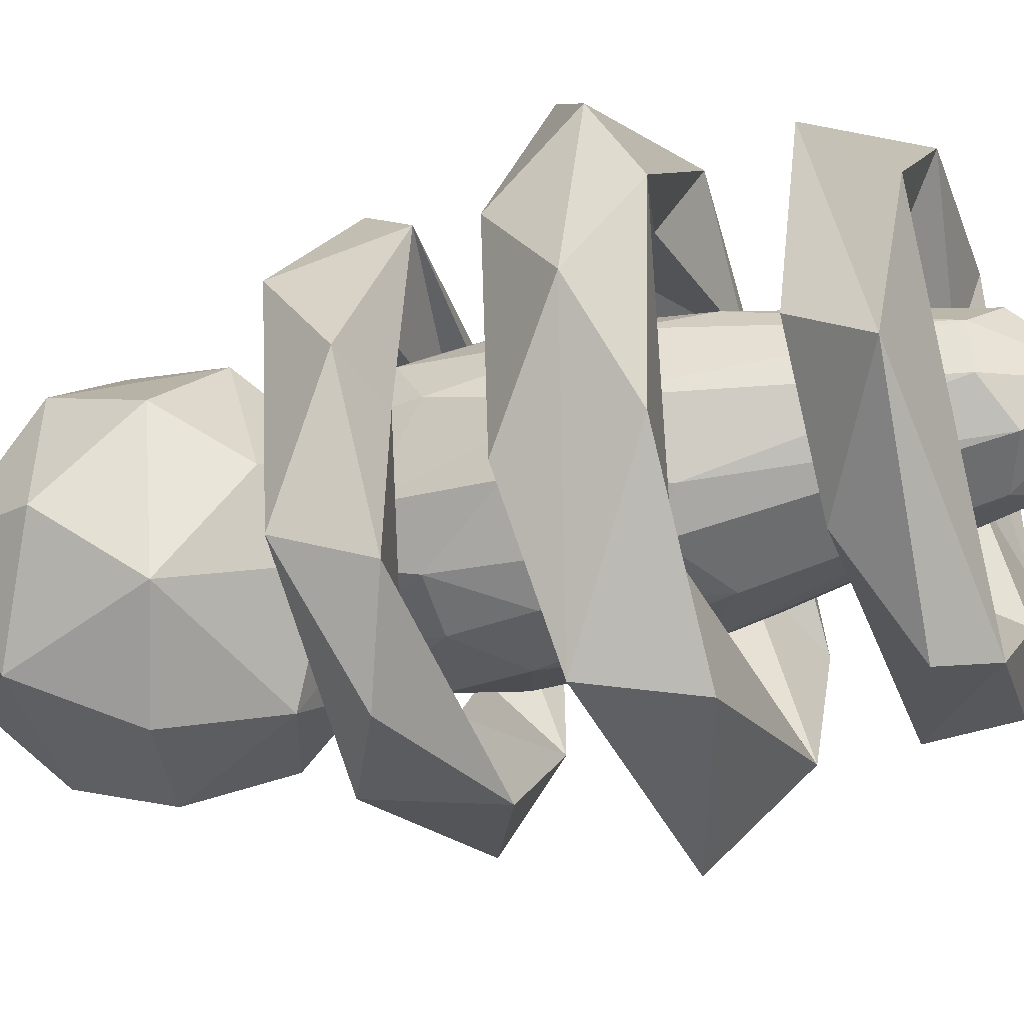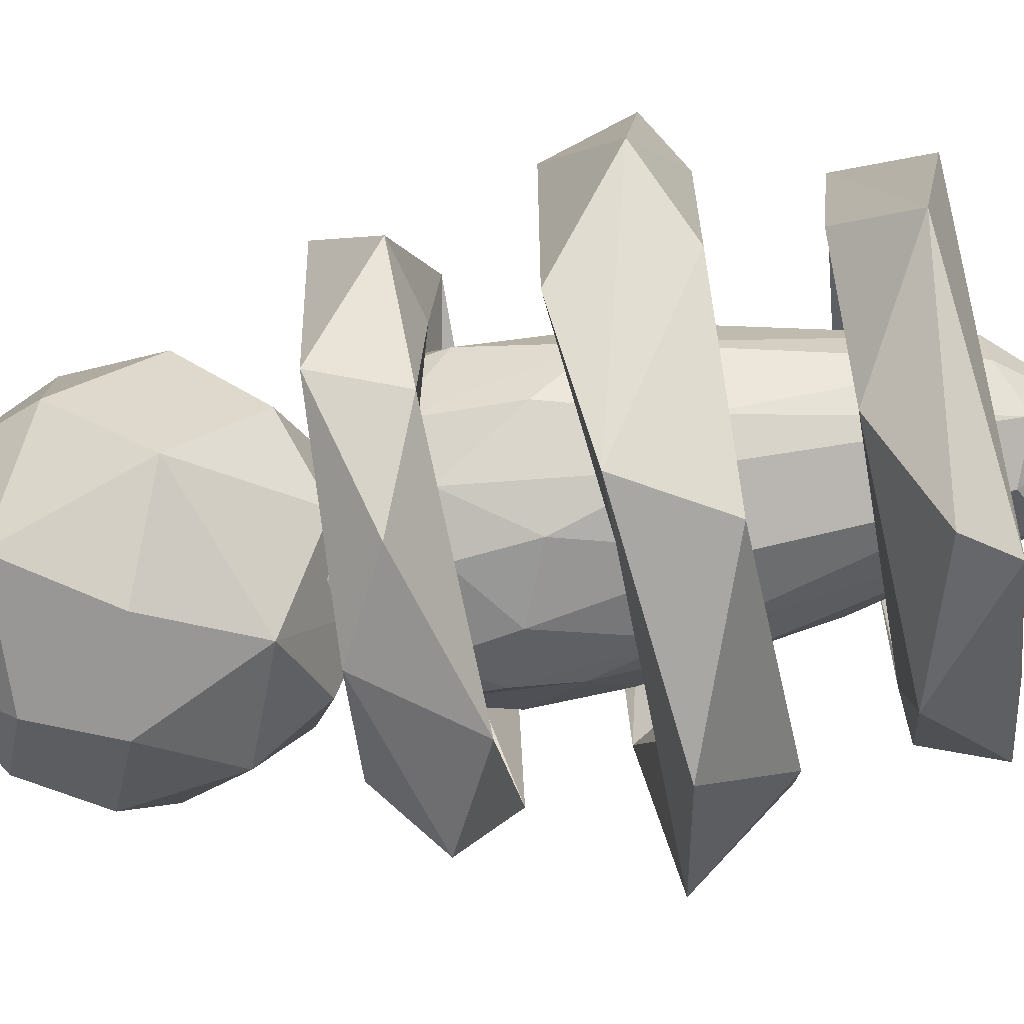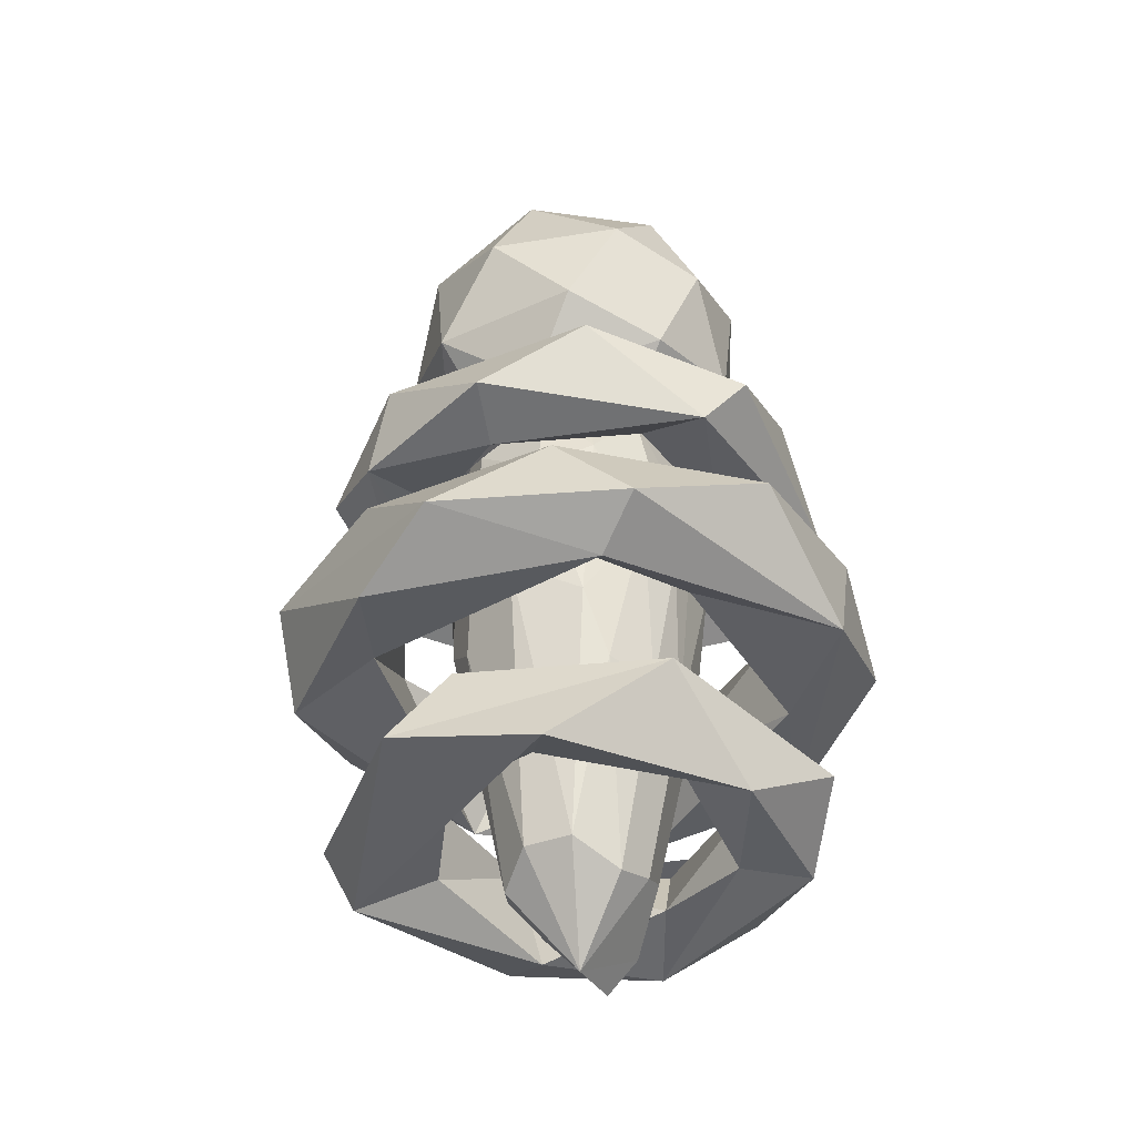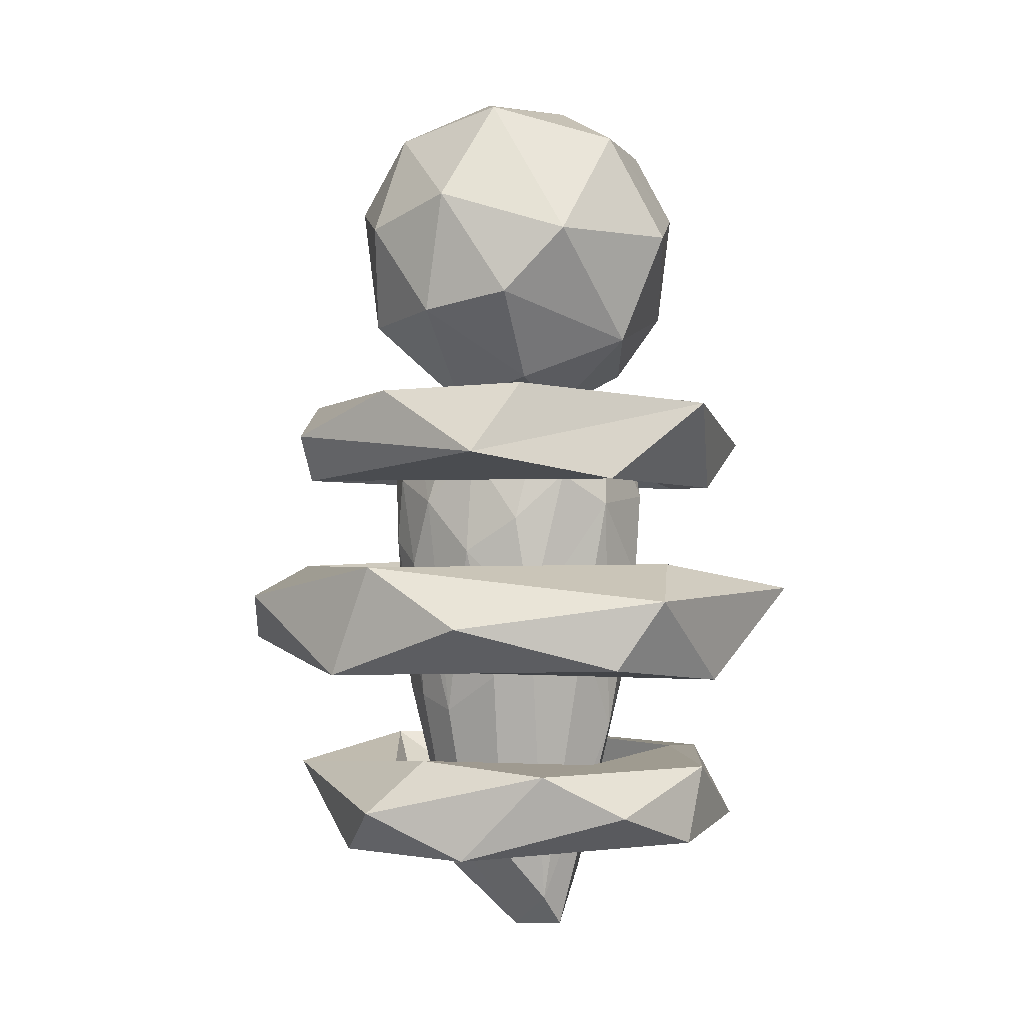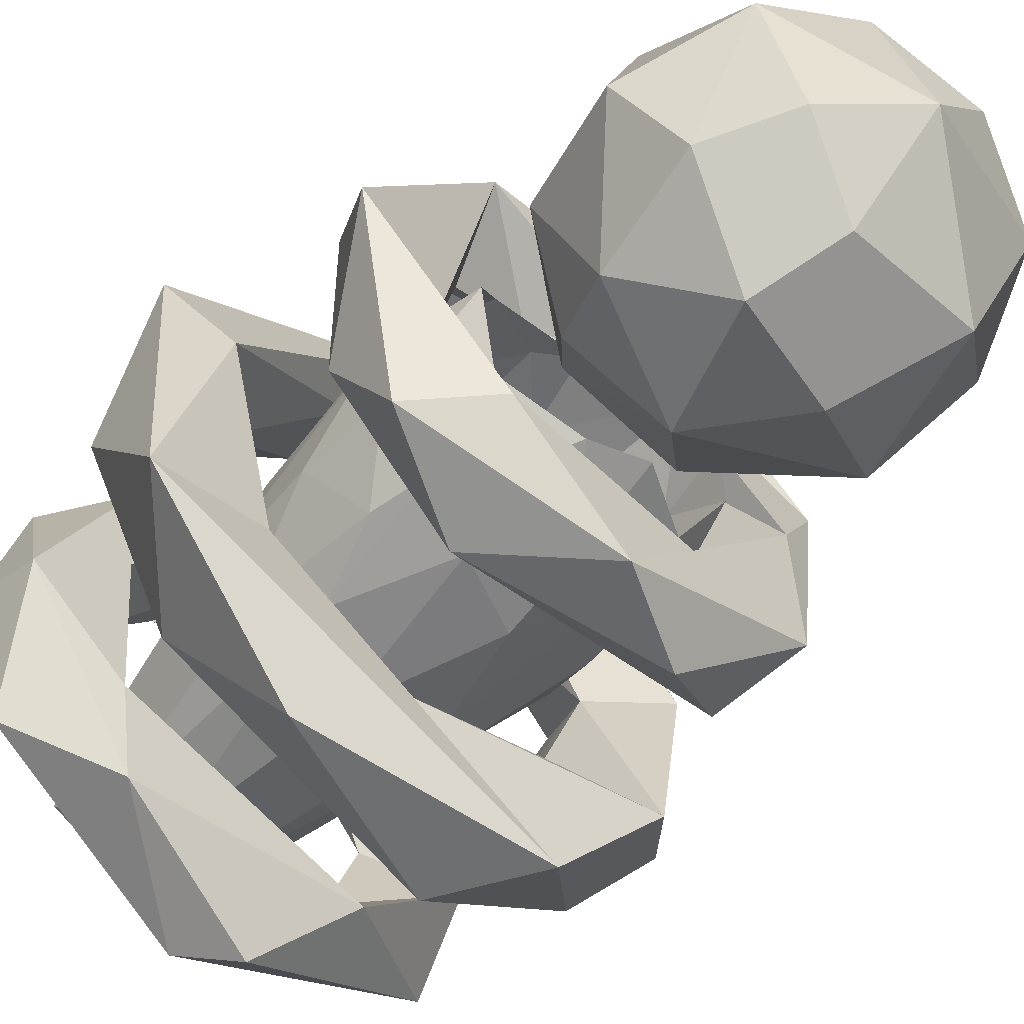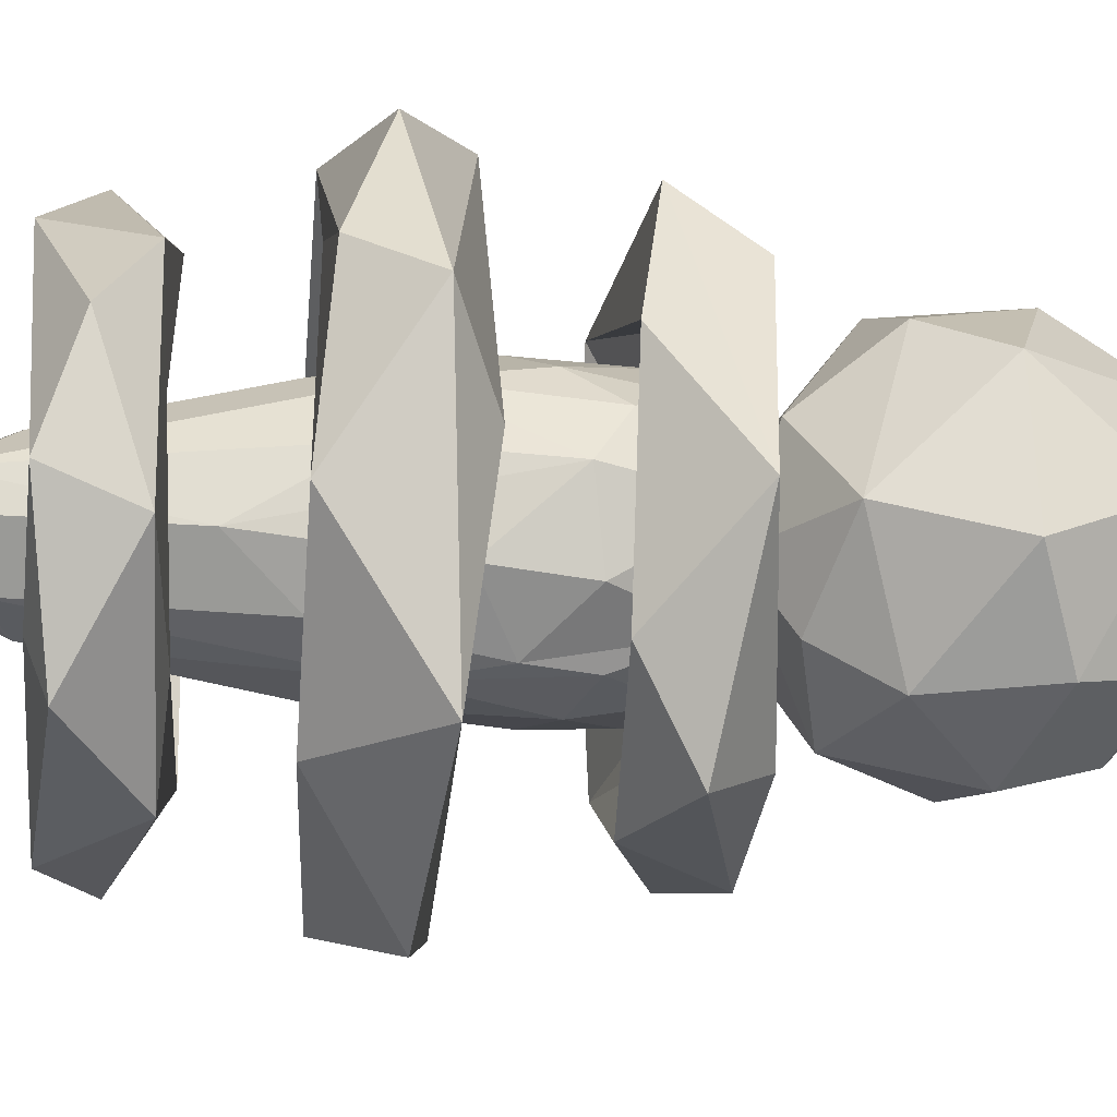
<metadata>
{"format":"obj","ext":"obj","renderer":"f3d","projection":"perspective","resolution":1024,"background":"white","views":[{"elev":-38.2,"azim":-70.7,"up":"+Z"},{"elev":-67.5,"azim":-80.0,"up":"+Z"},{"elev":-39.3,"azim":-70.7,"up":"+Y"},{"elev":-0.6,"azim":36.0,"up":"+Y"},{"elev":-61.4,"azim":136.2,"up":"+Z"},{"elev":-9.7,"azim":84.4,"up":"+Z"}]}
</metadata>
<code>
o Torus.001
v -0.3291 0.6678 -0.2298
v -0.5719 0.8409 -0.1328
v -0.6072 0.5778 0.1183
v -0.6256 0.648 -0.2847
v -0.3985 0.6858 0.01603
v -0.5117 0.7952 0.4179
v -0.2309 0.7031 0.3321
v -0.2366 0.5617 0.524
v -0.03288 0.6976 0.6881
v 0.05914 0.8412 0.5396
v 0.218 0.642 0.3661
v 0.2114 0.5677 0.5616
v 0.4296 0.8119 0.4713
v 0.4742 0.8142 0.1033
v 0.6374 0.595 0.02471
v 0.6 0.6906 0.3087
v 0.6303 0.8087 -0.06503
v 0.3821 0.6573 0.1145
v 0.416 0.5792 -0.2499
v 0.3679 0.8354 -0.3038
v 0.5354 0.6329 -0.3883
v 0.3067 0.8141 -0.5553
v 0.0458 0.6658 -0.4092
v -0.0107 0.5807 -0.6224
v -0.2974 0.8419 -0.4432
v -0.1135 0.7065 -0.6714
v -0.001806 0.2889 0.001705
v -0.3992 1.626 0.01973
v -0.2754 1.032 0.1794
v -0.09918 1.485 -0.3421
v -0.008024 1.803 0.3286
v 0.07838 1.738 0.3317
v 0.09028 1.56 -0.3452
v 0.25 1.807 0.2391
v 0.1917 1.248 -0.2914
v 0.3719 1.61 -0.1291
v 0.277 1.838 -0.2062
v 0.2435 1.62 -0.2815
v -0.03897 0.9662 0.294
v -0.3824 1.314 -0.05834
v -0.1608 1.004 0.2623
v 0.2429 1.255 0.2666
v 0.3916 1.586 0.0902
v 0.01348 1.099 -0.3134
v -0.2577 1.142 -0.2236
v -0.3422 1.218 0.1309
v -0.2216 0.5458 0.05774
v -0.2141 0.5427 -0.07269
v -0.1135 0.4824 -0.1593
v -0.1776 1.203 -0.2951
v 0.02283 0.5371 -0.2016
v 0.1403 0.474 -0.1369
v 0.2651 1.461 -0.2644
v 0.3224 0.9161 -0.03159
v 0.3745 1.37 -0.09797
v 0.3369 1.197 0.1274
v 0.1738 0.3098 0.01546
v 0.1732 0.3972 0.09808
v -0.02463 0.5045 0.1941
v -0.1452 1.405 0.3287
v -0.1249 0.4811 0.1539
v -0.2505 1.474 0.2746
v -0.3461 1.707 0.1643
v 0.318 1.671 0.2071
v 0.1393 1.775 -0.3191
v -0.3338 1.476 -0.1837
v -0.3319 1.769 -0.1694
v -0.2107 1.895 0.2445
v 0.3559 1.879 0.02452
v 0.08569 1.896 -0.3082
v -0.05627 1.939 -0.2808
v -0.2179 1.658 0.2936
v -0.06742 1.593 0.3582
v 0.07283 1.445 0.3528
v 0.1263 1.072 0.2893
v 0.2135 1.543 0.3012
v 0.2729 1.075 -0.1876
v -0.07685 1.69 -0.341
v -0.2232 1.689 -0.2886
v -0.3568 1.875 0.0295
v -0.3015 1.919 0.1363
v 0.08125 0.5494 0.1877
v -0.2315 1.842 -0.2417
v 0.2202 1.099 0.5273
v -0.1007 1.093 0.7584
v 0.3325 1.234 0.7536
v 0.03198 1.401 0.7585
v 0.2349 1.316 0.4389
v 0.7524 1.307 0.3396
v 0.654 1.116 0.4295
v 0.4883 1.206 0.1282
v 0.6115 1.408 0.1027
v 0.7013 1.07 -0.0154
v 0.7083 1.329 -0.4271
v 0.3999 1.317 -0.3141
v 0.4382 1.058 -0.4682
v 0.008337 1.327 -0.5227
v 0.263 1.267 -0.7971
v -0.375 1.337 -0.7322
v -0.2333 1.09 -0.7319
v -0.3422 1.133 -0.455
v -0.6222 1.404 -0.3745
v -0.3464 1.333 -0.3688
v -0.6486 1.085 -0.3643
v -0.816 1.199 -0.1228
v -0.609 1.079 0.2721
v -0.7092 1.391 0.1736
v -0.4939 1.297 0.05493
v -0.7215 1.172 0.3942
v -0.4746 1.311 0.6763
v -0.1752 1.311 0.4862
v -0.3048 1.155 0.4098
v -0.02243 1.908 0.6223
v 0.107 1.745 0.3998
v 0.363 1.924 0.4845
v 0.5575 1.653 0.3099
v 0.3045 1.725 0.64
v 0.325 1.764 0.252
v 0.6812 1.877 0.0101
v 0.4027 1.782 -0.1087
v 0.5346 1.636 -0.2562
v 0.4828 1.776 -0.521
v 0.3117 1.924 -0.465
v 0.07112 1.719 -0.4336
v 0.2061 1.642 -0.5834
v -0.02594 1.894 -0.6571
v -0.3055 1.896 -0.3964
v -0.4865 1.67 -0.4428
v -0.2684 1.769 -0.642
v -0.5404 1.891 -0.3672
v -0.2254 1.735 -0.3441
v -0.4941 1.654 -0.07911
v -0.492 1.918 -0.004618
v -0.6802 1.709 -0.04919
v -0.6108 1.896 0.2344
v -0.3079 1.743 0.2924
v -0.4049 1.656 0.4981
v -0.1629 1.865 0.4171
v -0.3563 1.785 0.6051
v 0.05191 2.824 -0.1783
v 0.4995 2.383 -0.05645
v 0.3801 2.677 0.04942
v 0.4086 2.074 0.02478
v 0.3921 2.38 0.3129
v 0.1139 2.767 0.2743
v 0.2456 2.198 0.4009
v 0.1299 1.879 -0.02885
v 0.1879 1.964 0.2208
v 0.06997 2.488 0.4712
v 0.003567 2.152 0.4573
v -0.2029 2.407 0.4448
v -0.2 2.692 0.3061
v -0.2717 2.123 0.3445
v -0.3975 2.489 0.26
v -0.1053 1.902 0.1516
v -0.4565 2.218 0.1309
v -0.4746 2.459 -0.09567
v -0.3453 2.009 -0.0114
v -0.3525 2.723 -0.02375
v -0.09309 2.839 0.01417
v -0.3863 2.211 -0.2856
v -0.2689 2.59 -0.3568
v -0.1571 1.916 -0.1542
v -0.139 2.309 -0.4703
v 0.137 2.365 -0.4771
v 0.07401 2.59 -0.4228
v 0.008432 2.049 -0.3935
v 0.3169 2.168 -0.3213
v 0.3736 2.469 -0.3008
v 0.2391 1.986 -0.2093
v 0.2643 2.674 -0.2751
f 1 3 24
f 6 2 4
f 6 7 2
f 5 8 3
f 12 9 8
f 10 11 7
f 9 13 10
f 11 12 8
f 12 13 9
f 11 15 12
f 14 18 10
f 18 11 10
f 18 15 11
f 15 17 16
f 14 20 18
f 21 17 15
f 19 21 15
f 19 24 21
f 24 22 21
f 23 24 19
f 22 25 20
f 1 23 25
f 25 2 1
f 24 3 4
f 1 5 3
f 2 5 1
f 2 7 5
f 3 6 4
f 7 8 5
f 3 8 6
f 6 10 7
f 8 9 6
f 9 10 6
f 7 11 8
f 13 14 10
f 12 16 13
f 16 17 13
f 12 15 16
f 17 20 13
f 13 20 14
f 20 19 18
f 21 22 17
f 17 22 20
f 24 26 22
f 20 25 23
f 26 25 22
f 25 26 4
f 23 1 24
f 24 4 26
f 2 25 4
f 15 18 19
f 23 19 20
f 40 46 28
f 29 46 47
f 61 47 27
f 41 39 60
f 59 61 27
f 39 75 74
f 73 74 32
f 74 76 32
f 74 42 76
f 57 58 27
f 43 55 36
f 54 77 55
f 52 57 27
f 53 38 37
f 33 65 38
f 35 44 33
f 30 78 33
f 41 61 59 39
f 49 51 27
f 72 62 60
f 60 62 41
f 74 73 39
f 64 42 43
f 56 54 43
f 54 56 58
f 38 53 35
f 38 35 33
f 30 50 79
f 78 71 70
f 81 80 63
f 32 31 73
f 65 70 37
f 83 71 79
f 79 78 30
f 40 48 47
f 46 40 47
f 61 29 47
f 46 29 62
f 41 62 29
f 41 29 61
f 72 60 73
f 60 39 73
f 42 74 75
f 32 76 34
f 64 34 76
f 55 43 54
f 43 42 56
f 36 69 43
f 53 37 36
f 35 53 77
f 35 77 52
f 44 35 51
f 35 52 51
f 45 50 49
f 45 49 48
f 62 63 46
f 56 42 58
f 53 36 55
f 33 44 30
f 50 30 44
f 28 67 40
f 68 81 63
f 63 80 28
f 73 68 72
f 43 69 64
f 64 69 34
f 28 80 67
f 37 38 65
f 79 71 78
f 48 27 47
f 42 75 82 58
f 39 59 82 75
f 58 82 59 27
f 54 57 52 77
f 42 64 76
f 57 54 58
f 53 55 77
f 51 49 50 44
f 52 27 51
f 40 66 45 48
f 66 79 50 45
f 49 27 48
f 46 63 28
f 66 40 67
f 72 68 63 62
f 70 65 33 78
f 68 73 31
f 69 36 37
f 67 83 79 66
f 32 34 31
f 67 80 83
f 88 84 111
f 89 92 87
f 94 92 89
f 99 94 98
f 101 100 96
f 100 98 96
f 111 87 88
f 103 101 97
f 102 103 97
f 105 102 99
f 107 111 108
f 110 87 107
f 87 111 107
f 85 110 109
f 111 84 112
f 86 89 87
f 84 90 85
f 90 89 86
f 87 92 88
f 91 93 84
f 84 93 90
f 94 93 96
f 91 96 93
f 95 96 91
f 95 97 96
f 99 97 94
f 97 101 96
f 98 100 99
f 103 108 101
f 102 108 103
f 104 105 99
f 107 105 109
f 105 107 102
f 106 105 104
f 109 110 107
f 106 85 109
f 112 85 106
f 112 84 85
f 85 86 87
f 88 91 84
f 86 85 90
f 88 92 91
f 89 90 93
f 94 89 93
f 91 92 95
f 95 92 94
f 97 95 94
f 101 104 100
f 102 97 99
f 99 100 104
f 106 101 108
f 106 104 101
f 108 102 107
f 106 109 105
f 106 108 112
f 96 98 94
f 111 112 108
f 110 85 87
f 115 138 113
f 114 116 137
f 119 115 117
f 119 120 115
f 118 121 116
f 125 122 121
f 123 124 120
f 122 126 123
f 124 125 121
f 125 126 122
f 124 128 125
f 127 131 123
f 131 124 123
f 131 128 124
f 128 130 129
f 127 133 131
f 134 130 128
f 132 134 128
f 132 137 134
f 137 135 134
f 136 137 132
f 135 138 133
f 113 138 135
f 114 136 138
f 138 115 114
f 137 116 117
f 114 118 116
f 115 118 114
f 115 120 118
f 116 119 117
f 120 121 118
f 116 121 119
f 119 123 120
f 121 122 119
f 122 123 119
f 120 124 121
f 126 127 123
f 125 129 126
f 129 130 126
f 125 128 129
f 130 133 126
f 126 133 127
f 133 132 131
f 134 135 130
f 130 135 133
f 137 139 135
f 133 138 136
f 139 113 135
f 113 139 117
f 136 114 137
f 137 117 139
f 115 113 117
f 128 131 132
f 136 132 133
f 140 160 145
f 143 148 147
f 142 144 141
f 149 150 146
f 148 146 150
f 148 155 147
f 148 150 155
f 149 151 150
f 152 151 149
f 153 154 156
f 160 159 152
f 156 158 153
f 158 163 155
f 156 161 158
f 157 161 156
f 147 155 163
f 159 162 157
f 161 167 163
f 161 164 167
f 163 167 147
f 165 168 167
f 142 141 169
f 171 140 142
f 142 140 145
f 143 141 144
f 144 142 145
f 143 144 146
f 143 146 148
f 145 152 149
f 150 153 155
f 152 145 160
f 151 154 153
f 155 153 158
f 152 159 154
f 154 157 156
f 163 158 161
f 160 140 159
f 162 159 140
f 167 164 165
f 162 140 166
f 140 171 166
f 147 167 170
f 167 168 170
f 170 143 147
f 169 141 168
f 170 168 143
f 171 142 169
f 168 141 143
f 149 144 145
f 149 146 144
f 166 165 164 162
f 152 154 151
f 159 157 154
f 164 161 162
f 169 168 165
f 161 157 162
f 150 151 153
f 171 169 165 166

</code>
